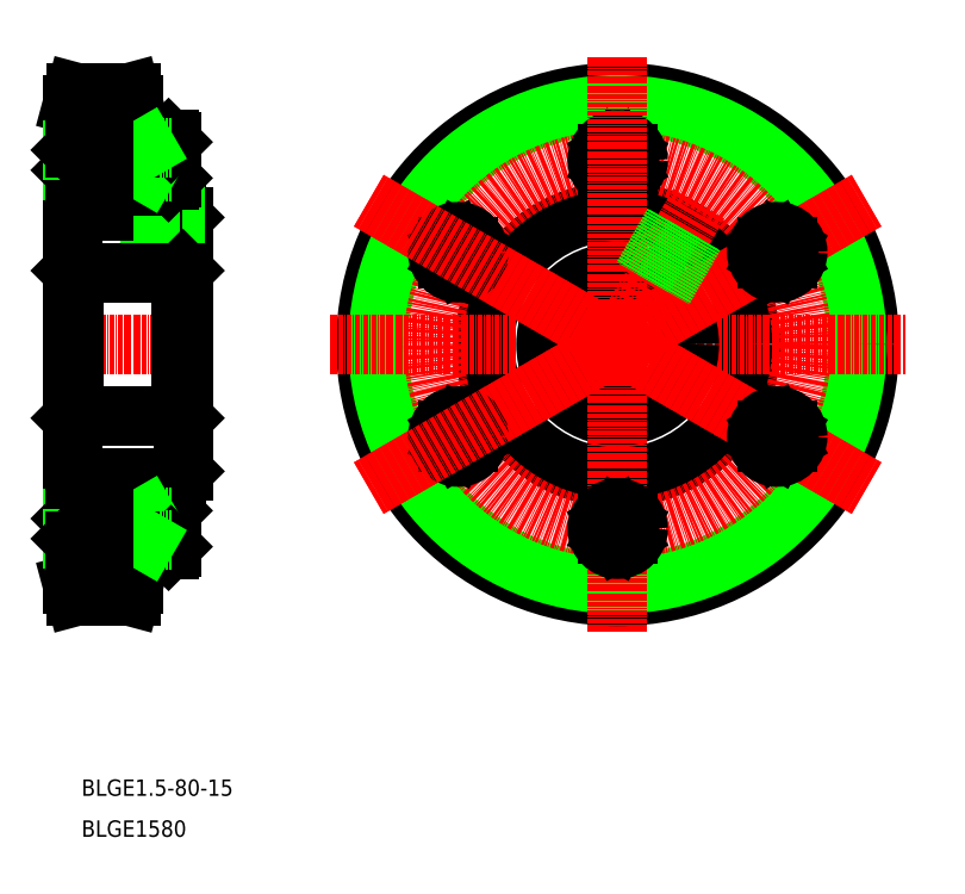
<metadata>
{"format":"dxf","ext":"dxf","renderer":"ezdxf+matplotlib","layout":"modelspace","background":"white","min_lineweight":24,"dpi":150}
</metadata>
<code>
0
SECTION
2
ENTITIES
0
LINE
8
0
10
61.46
20
255.9
30
0
11
61.46
21
197.4
31
0
0
LINE
8
0
10
88.46
20
228.4
30
0
11
88.46
21
197.4
31
0
0
LINE
8
CENTER
10
58.46
20
197.4
30
0
11
91.46
21
197.4
31
0
0
LINE
8
0
10
68.96
20
229.9
30
0
11
86.96
21
229.9
31
0
0
LINE
8
CENTER
10
59.46
20
257.4
30
0
11
78.46
21
257.4
31
0
0
LINE
8
0
10
61.46
20
255.9
30
0
11
76.46
21
255.9
31
0
0
LINE
8
0
10
62.26
20
258.9
30
0
11
75.65
21
258.9
31
0
0
LINE
8
0
10
61.46
20
243.9
30
0
11
61.46
21
243.9
31
0
0
LINE
8
0
10
62.26
20
258.9
30
0
11
61.46
21
255.9
31
0
0
LINE
8
0
10
76.46
20
255.9
30
0
11
76.46
21
245.4
31
0
0
LINE
8
0
10
76.46
20
239.4
30
0
11
76.46
21
229.9
31
0
0
LINE
8
0
10
75.65
20
258.9
30
0
11
76.46
21
255.9
31
0
0
LINE
8
CENTER
10
194.7
20
267.6
30
0
11
194.7
21
127.2
31
0
0
CIRCLE
8
CENTER
10
194.7
20
197.4
30
0
40
60
0
CIRCLE
8
0
10
194.7
20
197.4
30
0
40
61.5
0
CIRCLE
8
0
10
194.7
20
197.4
30
0
40
58.5
0
CIRCLE
8
0
10
194.7
20
197.4
30
0
40
32.5
0
LINE
8
CENTER
10
124.5
20
197.4
30
0
11
264.9
21
197.4
31
0
0
CIRCLE
8
0
10
194.7
20
197.4
30
0
40
17.5
0
LINE
8
0
10
88.46
20
228.4
30
0
11
86.96
21
229.9
31
0
0
LINE
8
CENTER
10
83.46
20
232.8
30
0
11
83.46
21
212.1
31
0
0
LINE
8
0
10
85.91
20
229.9
30
0
11
85.91
21
214.9
31
0
0
LINE
8
0
10
86.46
20
229.9
30
0
11
86.46
21
214.9
31
0
0
LINE
8
0
10
81
20
229.9
30
0
11
81
21
214.9
31
0
0
LINE
8
0
10
80.46
20
229.9
30
0
11
80.46
21
214.9
31
0
0
LINE
8
0
10
61.96
20
214.9
30
0
11
87.96
21
214.9
31
0
0
LINE
8
0
10
61.96
20
214.9
30
0
11
61.96
21
197.4
31
0
0
LINE
8
0
10
61.96
20
214.9
30
0
11
61.46
21
215.4
31
0
0
LINE
8
0
10
87.96
20
214.9
30
0
11
87.96
21
197.4
31
0
0
LINE
8
0
10
87.96
20
214.9
30
0
11
88.46
21
215.4
31
0
0
LINE
8
0
10
61.46
20
226.4
30
0
11
61.46
21
226.4
31
0
0
LINE
8
0
10
76.46
20
236.1
30
0
11
76.46
21
239.4
31
0
0
LINE
8
0
10
76.46
20
245.4
30
0
11
76.46
21
248.6
31
0
0
LINE
8
0
10
78.06
20
236.1
30
0
11
78.06
21
239.4
31
0
0
LINE
8
0
10
78.06
20
245.4
30
0
11
78.06
21
248.6
31
0
0
LINE
8
0
10
76.46
20
236.1
30
0
11
78.06
21
236.1
31
0
0
LINE
8
0
10
76.46
20
239.2
30
0
11
78.06
21
239.2
31
0
0
LINE
8
0
10
76.46
20
248.6
30
0
11
78.06
21
248.6
31
0
0
LINE
8
0
10
76.46
20
245.6
30
0
11
78.06
21
245.6
31
0
0
LINE
8
0
10
79.56
20
236.3
30
0
11
79.56
21
248.5
31
0
0
LINE
8
0
10
78.06
20
236.3
30
0
11
78.06
21
239.4
31
0
0
LINE
8
0
10
78.06
20
245.4
30
0
11
78.06
21
248.5
31
0
0
LINE
8
0
10
78.06
20
236.3
30
0
11
79.56
21
236.3
31
0
0
LINE
8
0
10
78.06
20
248.5
30
0
11
79.56
21
248.5
31
0
0
LINE
8
0
10
78.06
20
245.4
30
0
11
79.56
21
245.4
31
0
0
LINE
8
0
10
78.06
20
239.3
30
0
11
79.56
21
239.3
31
0
0
LINE
8
CENTER
10
88.56
20
242.4
30
0
11
59.35
21
242.4
31
0
0
LINE
8
0
10
62
20
245.4
30
0
11
62
21
239.4
31
0
0
LINE
8
0
10
61.46
20
244.8
30
0
11
61.46
21
239.9
31
0
0
LINE
8
0
10
79.56
20
247.4
30
0
11
79.56
21
237.4
31
0
0
LINE
8
0
10
78.56
20
245.4
30
0
11
78.56
21
239.4
31
0
0
LINE
8
0
10
82.56
20
245.2
30
0
11
80.89
21
242.4
31
0
0
LINE
8
0
10
84.96
20
247.4
30
0
11
84.96
21
237.4
31
0
0
LINE
8
0
10
85.56
20
246.8
30
0
11
85.56
21
238
31
0
0
LINE
8
0
10
82.56
20
245.2
30
0
11
82.56
21
239.5
31
0
0
LINE
8
0
10
78.56
20
239.9
30
0
11
61.46
21
239.9
31
0
0
LINE
8
0
10
79.56
20
239.4
30
0
11
62
21
239.4
31
0
0
LINE
8
0
10
82.56
20
239.5
30
0
11
80.89
21
242.4
31
0
0
LINE
8
0
10
84.96
20
237.4
30
0
11
79.56
21
237.4
31
0
0
LINE
8
0
10
84.96
20
237.4
30
0
11
85.56
21
238
31
0
0
LINE
8
0
10
85.56
20
240.9
30
0
11
82.56
21
240.9
31
0
0
LINE
8
0
10
85.56
20
243.8
30
0
11
82.56
21
243.8
31
0
0
LINE
8
0
10
85.56
20
239.5
30
0
11
82.56
21
239.5
31
0
0
LINE
8
0
10
78.56
20
239.9
30
0
11
79.49
21
239.4
31
0
0
LINE
8
0
10
61.46
20
239.9
30
0
11
62
21
239.4
31
0
0
LINE
8
0
10
78.56
20
244.8
30
0
11
61.46
21
244.8
31
0
0
LINE
8
0
10
79.56
20
245.4
30
0
11
62
21
245.4
31
0
0
LINE
8
0
10
84.96
20
247.4
30
0
11
79.56
21
247.4
31
0
0
LINE
8
0
10
84.96
20
247.4
30
0
11
85.56
21
246.8
31
0
0
LINE
8
0
10
85.56
20
245.2
30
0
11
82.56
21
245.2
31
0
0
LINE
8
0
10
83.61
20
247.4
30
0
11
83.61
21
247.4
31
0
0
LINE
8
0
10
78.56
20
244.8
30
0
11
79.51
21
245.4
31
0
0
LINE
8
0
10
82.26
20
247.4
30
0
11
82.26
21
247.4
31
0
0
LINE
8
0
10
62
20
245.4
30
0
11
61.46
21
244.8
31
0
0
CIRCLE
8
CENTER
10
194.7
20
197.4
30
0
40
45
0
LINE
8
0
10
194.7
20
245.2
30
0
11
197.2
21
243.8
31
0
0
LINE
8
0
10
194.7
20
245.2
30
0
11
192.2
21
243.8
31
0
0
CIRCLE
8
0
10
194.7
20
242.4
30
0
40
4.4
0
CIRCLE
8
0
10
194.7
20
242.4
30
0
40
5
0
LINE
8
0
10
194.7
20
239.5
30
0
11
192.2
21
240.9
31
0
0
LINE
8
0
10
192.2
20
243.8
30
0
11
192.2
21
240.9
31
0
0
LINE
8
0
10
197.2
20
243.8
30
0
11
197.2
21
240.9
31
0
0
LINE
8
0
10
197.2
20
240.9
30
0
11
194.7
21
239.5
31
0
0
LINE
8
CENTER
10
133.9
20
232.5
30
0
11
255.5
21
162.3
31
0
0
LINE
8
0
10
153.2
20
221.3
30
0
11
155.7
21
222.7
31
0
0
LINE
8
0
10
153.2
20
221.3
30
0
11
153.2
21
218.4
31
0
0
CIRCLE
8
0
10
155.7
20
219.9
30
0
40
4.4
0
CIRCLE
8
0
10
155.7
20
219.9
30
0
40
5
0
LINE
8
0
10
158.2
20
218.4
30
0
11
155.7
21
217
31
0
0
LINE
8
0
10
153.2
20
218.4
30
0
11
155.7
21
217
31
0
0
LINE
8
0
10
155.7
20
222.7
30
0
11
158.2
21
221.3
31
0
0
LINE
8
0
10
158.2
20
221.3
30
0
11
158.2
21
218.4
31
0
0
LINE
8
CENTER
10
133.9
20
162.3
30
0
11
255.5
21
232.5
31
0
0
LINE
8
0
10
153.2
20
173.4
30
0
11
153.2
21
176.3
31
0
0
LINE
8
0
10
153.2
20
173.4
30
0
11
155.7
21
172
31
0
0
CIRCLE
8
0
10
155.7
20
174.9
30
0
40
4.4
0
CIRCLE
8
0
10
155.7
20
174.9
30
0
40
5
0
LINE
8
0
10
158.2
20
176.3
30
0
11
158.2
21
173.4
31
0
0
LINE
8
0
10
155.7
20
172
30
0
11
158.2
21
173.4
31
0
0
LINE
8
0
10
153.2
20
176.3
30
0
11
155.7
21
177.7
31
0
0
LINE
8
0
10
155.7
20
177.7
30
0
11
158.2
21
176.3
31
0
0
LINE
8
CENTER
10
194.7
20
127.2
30
0
11
194.7
21
267.6
31
0
0
LINE
8
0
10
194.7
20
149.5
30
0
11
192.2
21
150.9
31
0
0
LINE
8
0
10
194.7
20
149.5
30
0
11
197.2
21
150.9
31
0
0
CIRCLE
8
0
10
194.7
20
152.4
30
0
40
4.4
0
CIRCLE
8
0
10
194.7
20
152.4
30
0
40
5
0
LINE
8
0
10
194.7
20
155.2
30
0
11
197.2
21
153.8
31
0
0
LINE
8
0
10
197.2
20
150.9
30
0
11
197.2
21
153.8
31
0
0
LINE
8
0
10
192.2
20
150.9
30
0
11
192.2
21
153.8
31
0
0
LINE
8
0
10
192.2
20
153.8
30
0
11
194.7
21
155.2
31
0
0
LINE
8
CENTER
10
255.5
20
162.3
30
0
11
133.9
21
232.5
31
0
0
LINE
8
0
10
236.1
20
173.4
30
0
11
233.6
21
172
31
0
0
LINE
8
0
10
236.1
20
173.4
30
0
11
236.1
21
176.3
31
0
0
CIRCLE
8
0
10
233.6
20
174.9
30
0
40
4.4
0
CIRCLE
8
0
10
233.6
20
174.9
30
0
40
5
0
LINE
8
0
10
231.1
20
176.3
30
0
11
233.6
21
177.7
31
0
0
LINE
8
0
10
236.1
20
176.3
30
0
11
233.6
21
177.7
31
0
0
LINE
8
0
10
233.6
20
172
30
0
11
231.1
21
173.4
31
0
0
LINE
8
0
10
231.1
20
173.4
30
0
11
231.1
21
176.3
31
0
0
LINE
8
CENTER
10
255.5
20
232.5
30
0
11
133.9
21
162.3
31
0
0
LINE
8
0
10
236.1
20
221.3
30
0
11
236.1
21
218.4
31
0
0
LINE
8
0
10
236.1
20
221.3
30
0
11
233.6
21
222.7
31
0
0
CIRCLE
8
0
10
233.6
20
219.9
30
0
40
4.4
0
CIRCLE
8
0
10
233.6
20
219.9
30
0
40
5
0
LINE
8
0
10
231.1
20
218.4
30
0
11
231.1
21
221.3
31
0
0
LINE
8
0
10
233.6
20
222.7
30
0
11
231.1
21
221.3
31
0
0
LINE
8
0
10
236.1
20
218.4
30
0
11
233.6
21
217
31
0
0
LINE
8
0
10
233.6
20
217
30
0
11
231.1
21
218.4
31
0
0
LINE
8
0
10
61.46
20
138.9
30
0
11
61.46
21
197.4
31
0
0
LINE
8
0
10
88.46
20
166.4
30
0
11
88.46
21
197.4
31
0
0
LINE
8
0
10
68.96
20
164.9
30
0
11
86.96
21
164.9
31
0
0
LINE
8
CENTER
10
59.46
20
137.4
30
0
11
78.46
21
137.4
31
0
0
LINE
8
0
10
61.46
20
138.9
30
0
11
76.46
21
138.9
31
0
0
LINE
8
0
10
62.26
20
135.9
30
0
11
75.65
21
135.9
31
0
0
LINE
8
0
10
61.46
20
150.9
30
0
11
61.46
21
150.9
31
0
0
LINE
8
0
10
62.26
20
135.9
30
0
11
61.46
21
138.9
31
0
0
LINE
8
0
10
76.46
20
138.9
30
0
11
76.46
21
149.4
31
0
0
LINE
8
0
10
76.46
20
155.4
30
0
11
76.46
21
164.9
31
0
0
LINE
8
0
10
75.65
20
135.9
30
0
11
76.46
21
138.9
31
0
0
LINE
8
0
10
88.46
20
166.4
30
0
11
86.96
21
164.9
31
0
0
LINE
8
0
10
61.96
20
179.9
30
0
11
87.96
21
179.9
31
0
0
LINE
8
0
10
61.96
20
179.9
30
0
11
61.96
21
197.4
31
0
0
LINE
8
0
10
61.96
20
179.9
30
0
11
61.46
21
179.4
31
0
0
LINE
8
0
10
87.96
20
179.9
30
0
11
87.96
21
197.4
31
0
0
LINE
8
0
10
87.96
20
179.9
30
0
11
88.46
21
179.4
31
0
0
LINE
8
0
10
61.46
20
168.4
30
0
11
61.46
21
168.4
31
0
0
LINE
8
0
10
76.46
20
158.6
30
0
11
76.46
21
155.4
31
0
0
LINE
8
0
10
76.46
20
149.4
30
0
11
76.46
21
146.1
31
0
0
LINE
8
0
10
78.06
20
158.6
30
0
11
78.06
21
155.4
31
0
0
LINE
8
0
10
78.06
20
149.4
30
0
11
78.06
21
146.1
31
0
0
LINE
8
0
10
76.46
20
158.6
30
0
11
78.06
21
158.6
31
0
0
LINE
8
0
10
76.46
20
155.6
30
0
11
78.06
21
155.6
31
0
0
LINE
8
0
10
76.46
20
146.1
30
0
11
78.06
21
146.1
31
0
0
LINE
8
0
10
76.46
20
149.2
30
0
11
78.06
21
149.2
31
0
0
LINE
8
0
10
79.56
20
158.5
30
0
11
79.56
21
146.3
31
0
0
LINE
8
0
10
78.06
20
158.5
30
0
11
78.06
21
155.4
31
0
0
LINE
8
0
10
78.06
20
149.4
30
0
11
78.06
21
146.3
31
0
0
LINE
8
0
10
78.06
20
158.5
30
0
11
79.56
21
158.5
31
0
0
LINE
8
0
10
78.06
20
146.3
30
0
11
79.56
21
146.3
31
0
0
LINE
8
0
10
78.06
20
149.3
30
0
11
79.56
21
149.3
31
0
0
LINE
8
0
10
78.06
20
155.4
30
0
11
79.56
21
155.4
31
0
0
LINE
8
CENTER
10
88.56
20
152.4
30
0
11
59.35
21
152.4
31
0
0
LINE
8
0
10
62
20
149.4
30
0
11
62
21
155.4
31
0
0
LINE
8
0
10
61.46
20
149.9
30
0
11
61.46
21
154.8
31
0
0
LINE
8
0
10
79.56
20
147.4
30
0
11
79.56
21
157.4
31
0
0
LINE
8
0
10
78.56
20
149.4
30
0
11
78.56
21
155.4
31
0
0
LINE
8
0
10
82.56
20
149.5
30
0
11
80.89
21
152.4
31
0
0
LINE
8
0
10
84.96
20
147.4
30
0
11
84.96
21
157.4
31
0
0
LINE
8
0
10
85.56
20
148
30
0
11
85.56
21
156.8
31
0
0
LINE
8
0
10
82.56
20
149.5
30
0
11
82.56
21
155.2
31
0
0
LINE
8
0
10
78.56
20
154.8
30
0
11
61.46
21
154.8
31
0
0
LINE
8
0
10
79.56
20
155.4
30
0
11
62
21
155.4
31
0
0
LINE
8
0
10
82.56
20
155.2
30
0
11
80.89
21
152.4
31
0
0
LINE
8
0
10
84.96
20
157.4
30
0
11
79.56
21
157.4
31
0
0
LINE
8
0
10
84.96
20
157.4
30
0
11
85.56
21
156.8
31
0
0
LINE
8
0
10
85.56
20
153.8
30
0
11
82.56
21
153.8
31
0
0
LINE
8
0
10
85.56
20
150.9
30
0
11
82.56
21
150.9
31
0
0
LINE
8
0
10
85.56
20
155.2
30
0
11
82.56
21
155.2
31
0
0
LINE
8
0
10
78.56
20
154.8
30
0
11
79.49
21
155.4
31
0
0
LINE
8
0
10
61.46
20
154.8
30
0
11
62
21
155.4
31
0
0
LINE
8
0
10
78.56
20
149.9
30
0
11
61.46
21
149.9
31
0
0
LINE
8
0
10
79.56
20
149.4
30
0
11
62
21
149.4
31
0
0
LINE
8
0
10
84.96
20
147.4
30
0
11
79.56
21
147.4
31
0
0
LINE
8
0
10
84.96
20
147.4
30
0
11
85.56
21
148
31
0
0
LINE
8
0
10
85.56
20
149.5
30
0
11
82.56
21
149.5
31
0
0
LINE
8
0
10
83.61
20
147.4
30
0
11
83.61
21
147.4
31
0
0
LINE
8
0
10
78.56
20
149.9
30
0
11
79.51
21
149.4
31
0
0
LINE
8
0
10
82.26
20
147.4
30
0
11
82.26
21
147.4
31
0
0
LINE
8
0
10
62
20
149.4
30
0
11
61.46
21
149.9
31
0
0
TEXT
8
0
10
63.68
20
87.12
30
0
40
4
1
BLGE1.5-80-15
0
TEXT
8
0
10
63.68
20
77.12
30
0
40
4
1
BLGE1580
0
LINE
8
0
10
68.96
20
135.9
30
0
11
68.96
21
149.4
31
0
0
LINE
8
0
10
68.96
20
229.9
30
0
11
68.96
21
239.4
31
0
0
LINE
8
0
10
68.96
20
245.4
30
0
11
68.96
21
258.9
31
0
0
LINE
8
0
10
68.96
20
155.4
30
0
11
68.96
21
164.9
31
0
0
LINE
8
CENTER
10
214.5
20
231.7
30
0
11
194.7
21
197.4
31
0
0
LINE
8
0
10
208.3
20
226.9
30
0
11
200.7
21
213.8
31
0
0
LINE
8
0
10
208.8
20
226.7
30
0
11
201.2
21
213.6
31
0
0
LINE
8
0
10
213.5
20
223.9
30
0
11
205.9
21
210.8
31
0
0
LINE
8
0
10
213
20
224.2
30
0
11
205.5
21
211.1
31
0
0
VIEWPORT
8
0
10
5.614
20
3.902
30
0
40
12.37
41
9.99
68
     1
69
     1
0
VIEWPORT
8
0
10
5.614
20
3.902
30
0
40
8.982
41
6.243
68
     2
69
     2
0
ENDSEC
0
EOF

</code>
